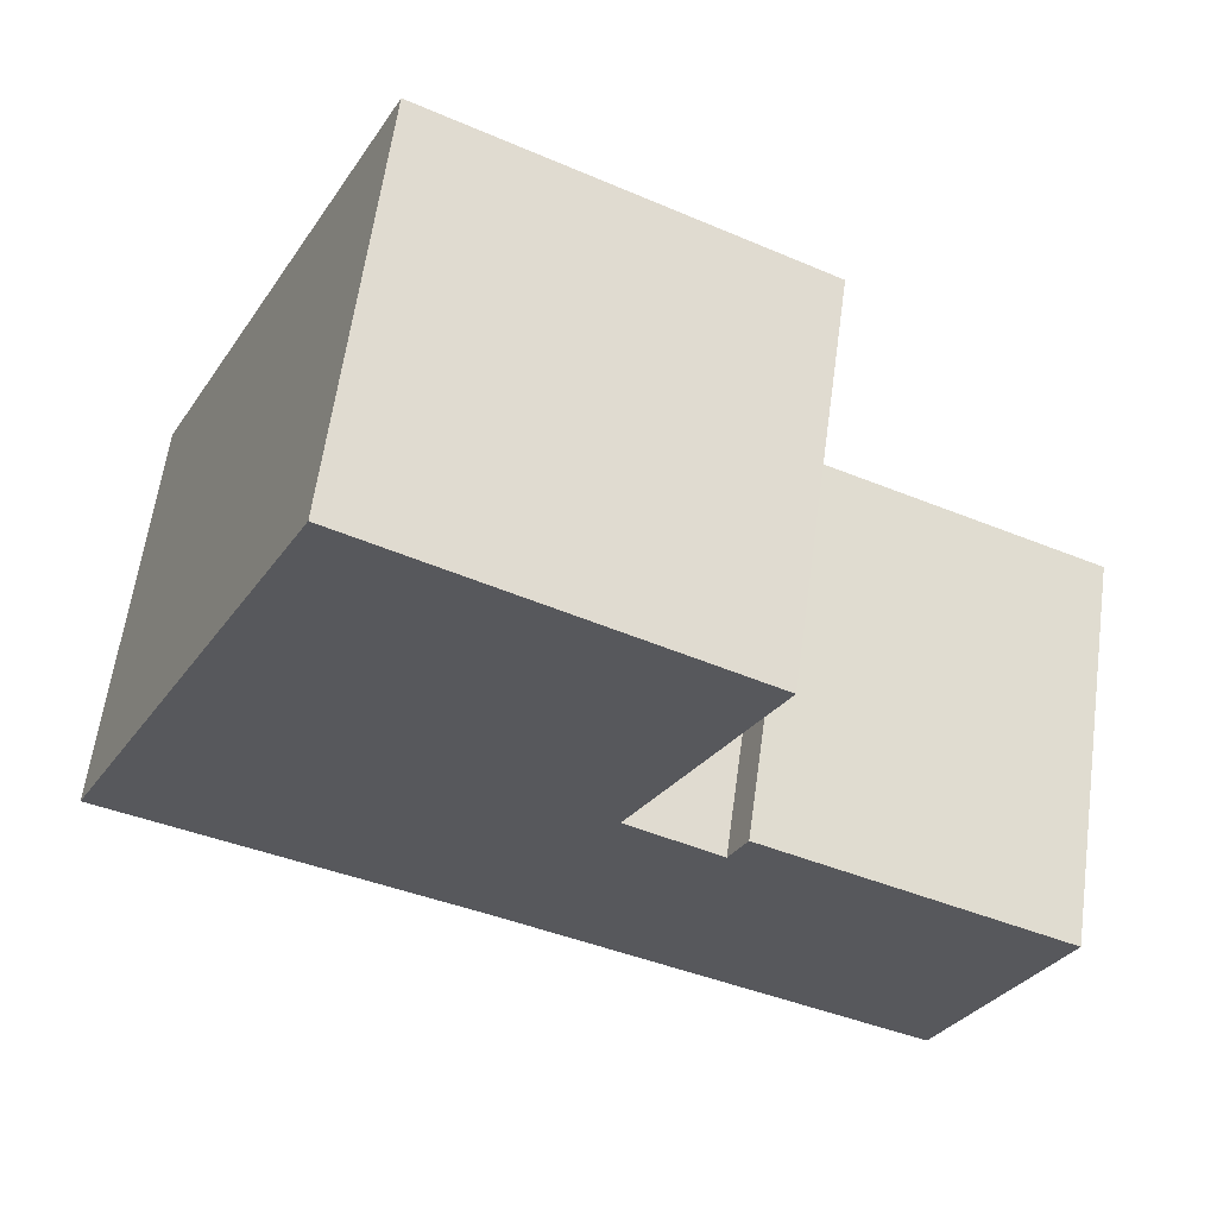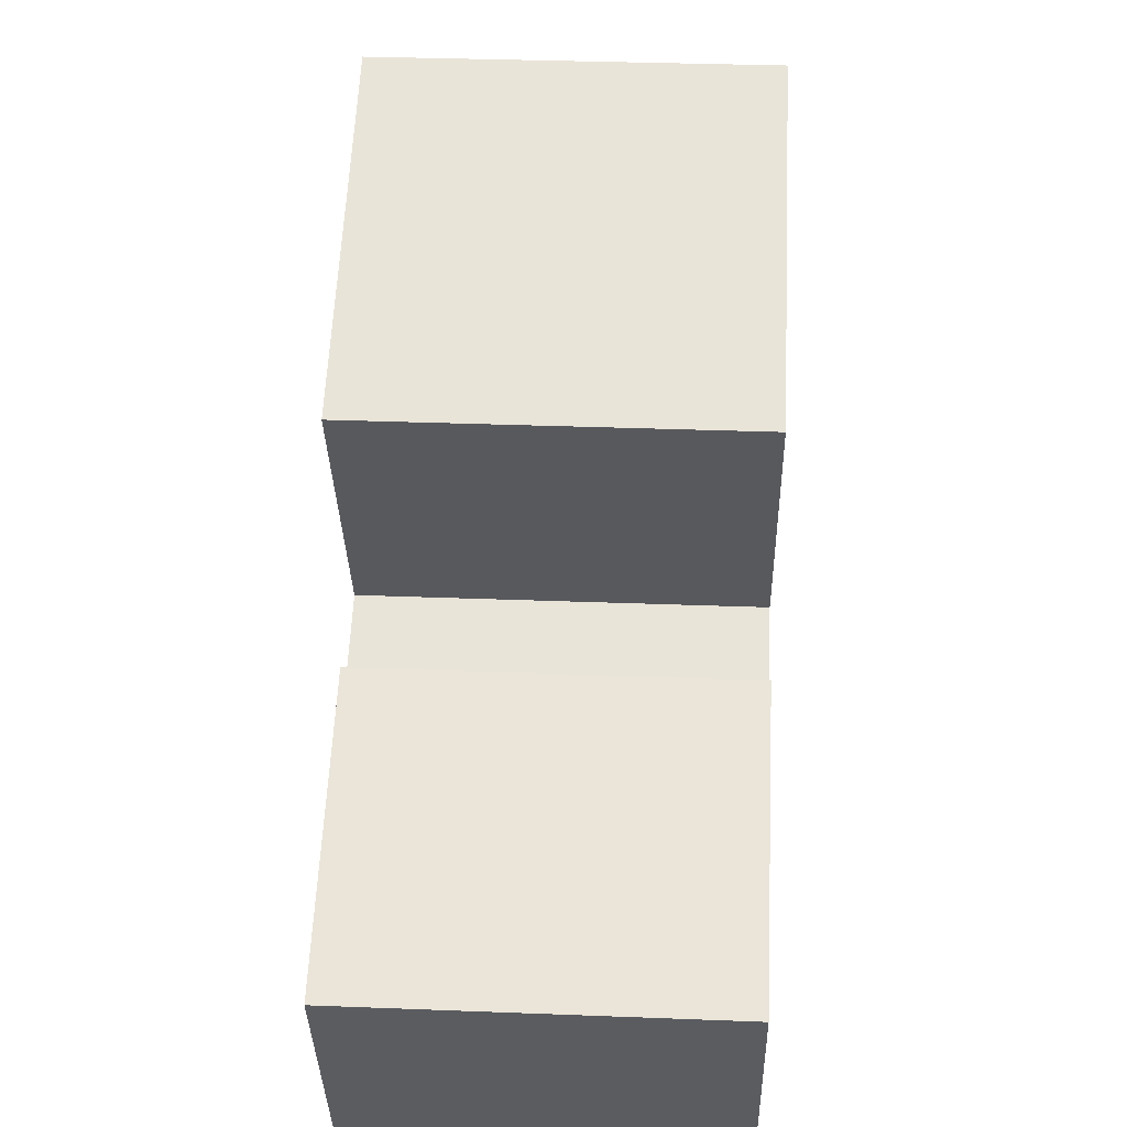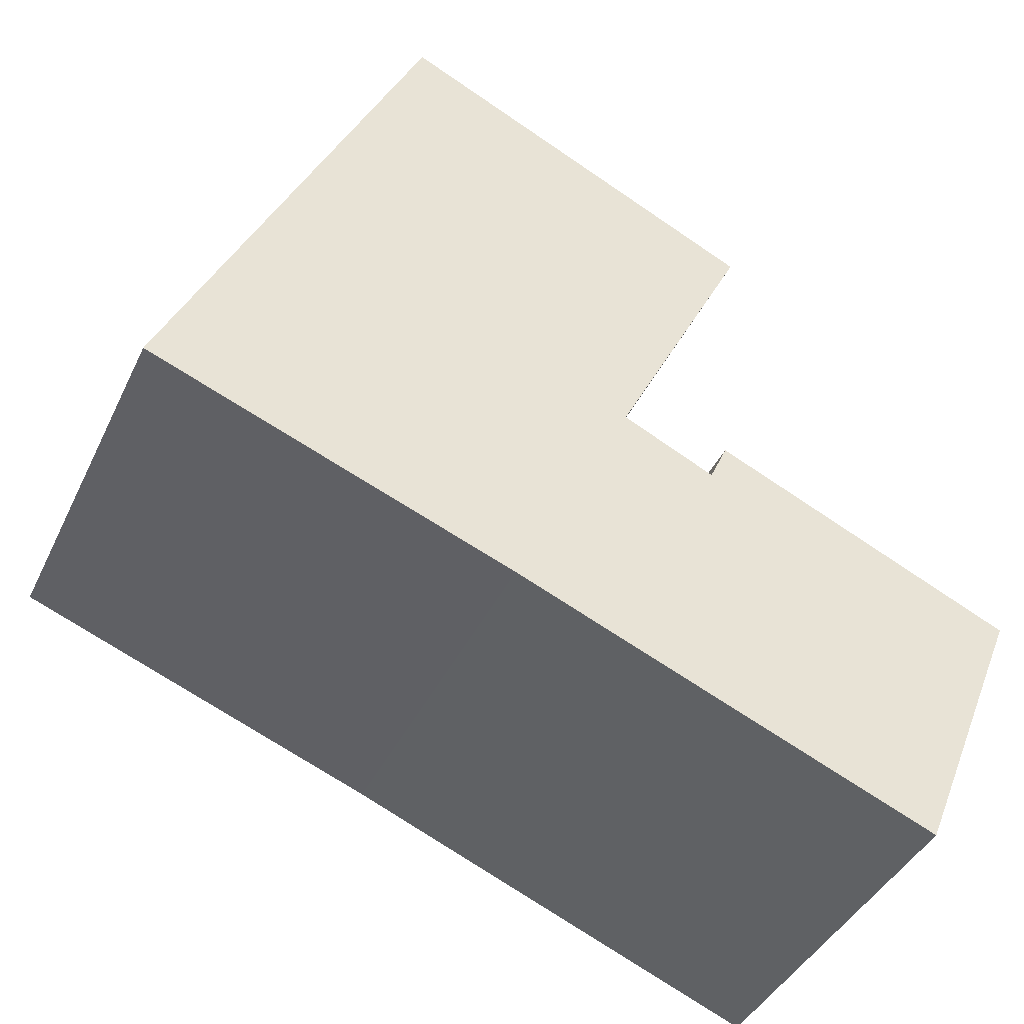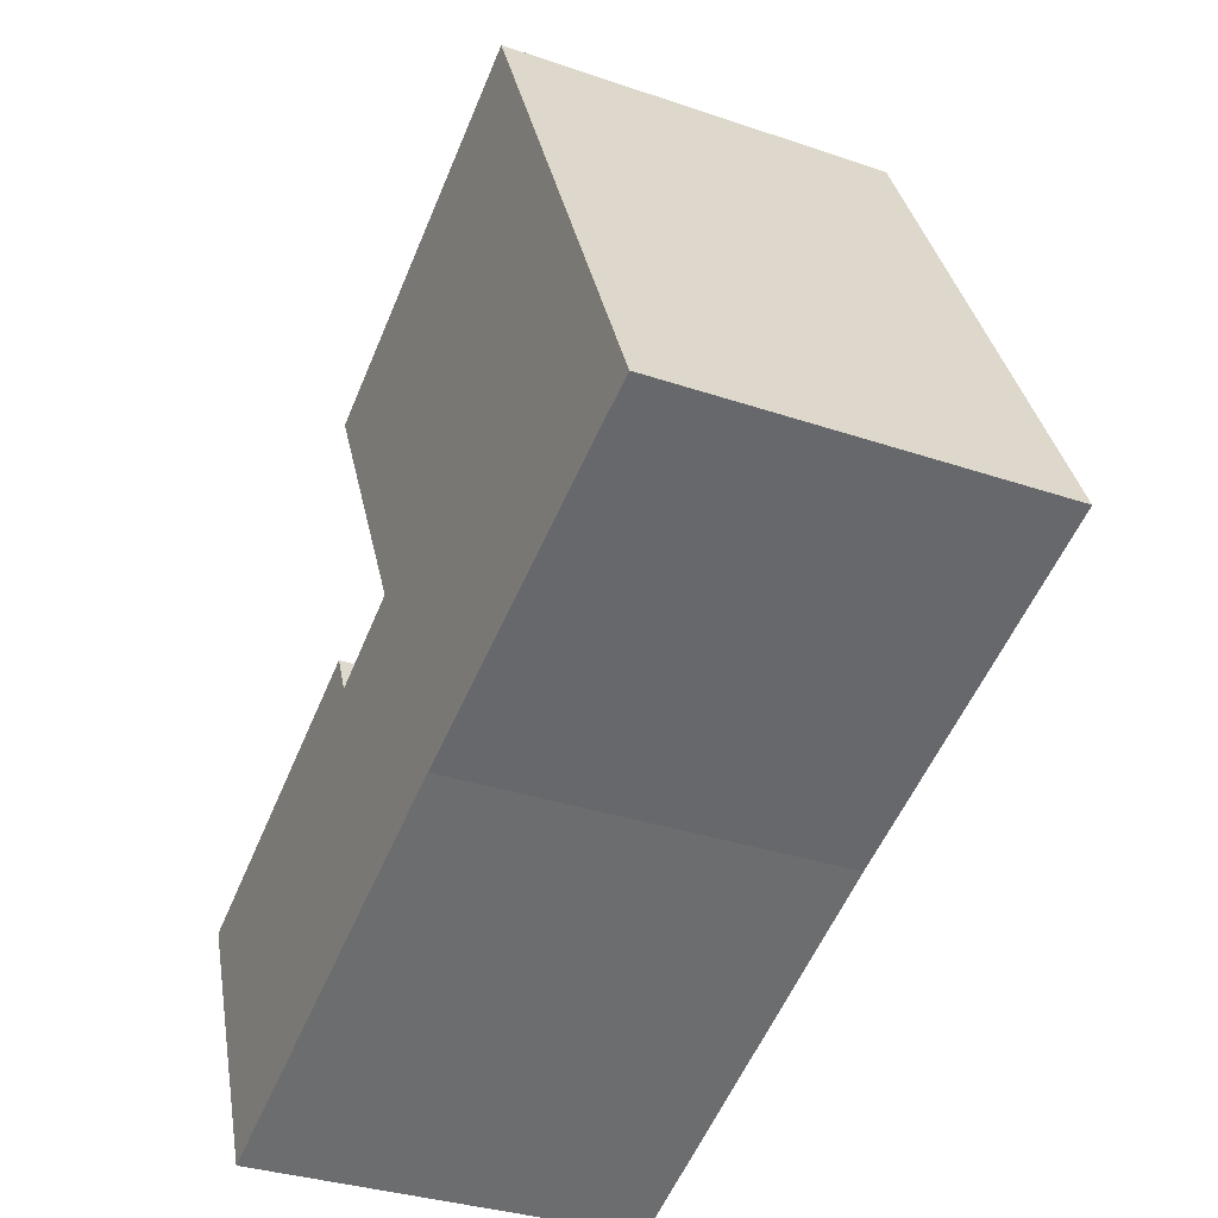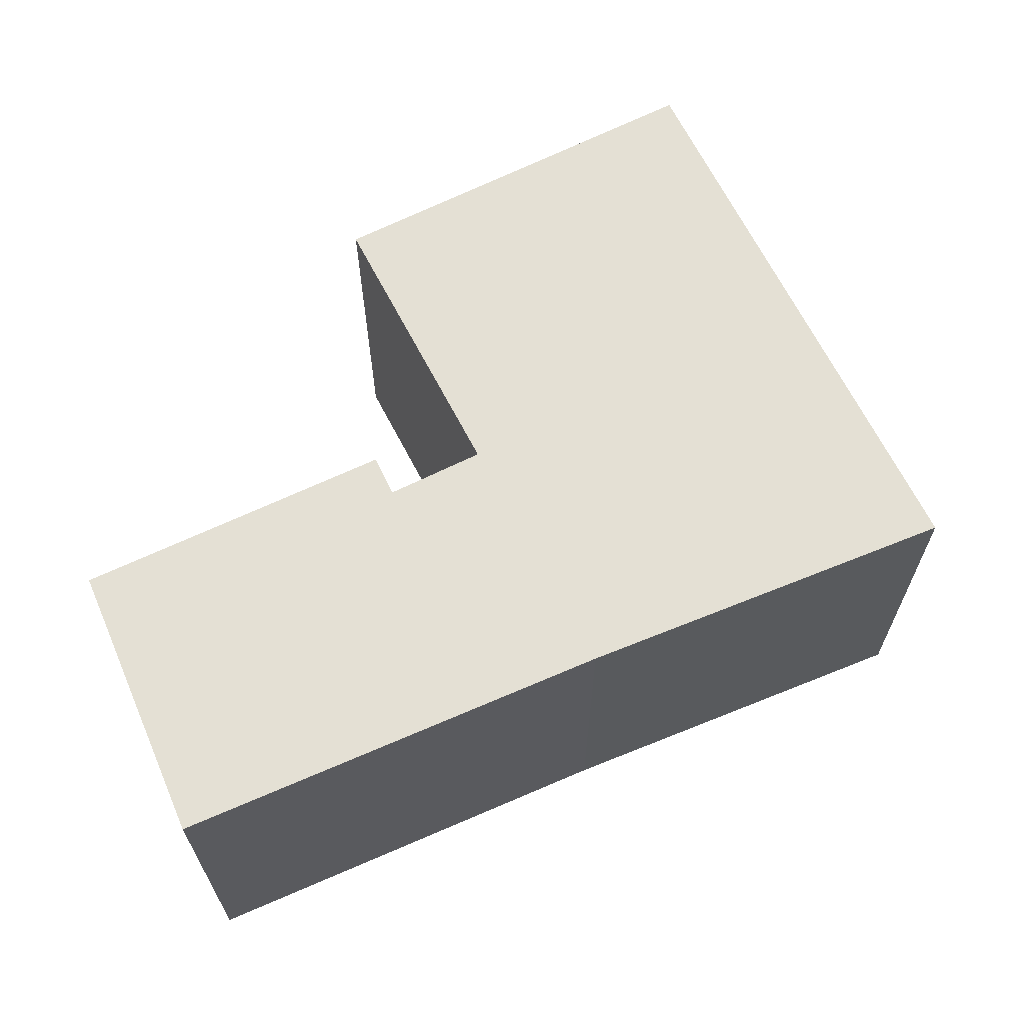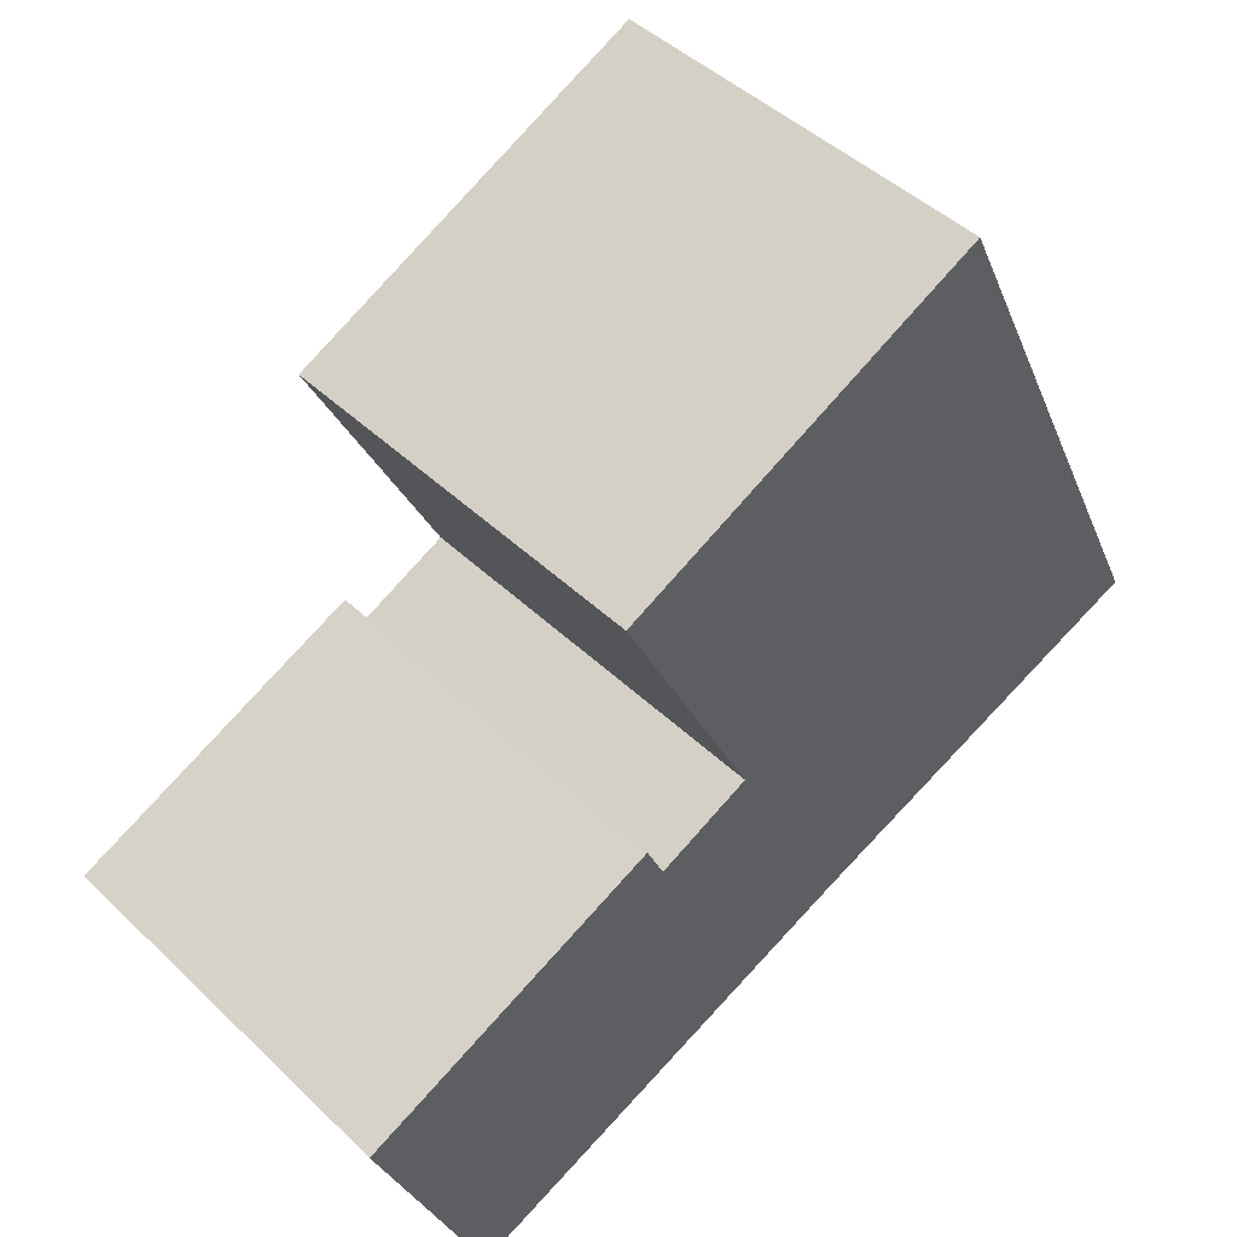
<metadata>
{"format":"obj","ext":"obj","renderer":"f3d","projection":"perspective","resolution":1024,"background":"white","views":[{"elev":60.7,"azim":7.8,"up":"+Z"},{"elev":33.7,"azim":93.0,"up":"+Z"},{"elev":-40.7,"azim":-23.6,"up":"+Z"},{"elev":-32.9,"azim":-115.3,"up":"+Z"},{"elev":66.1,"azim":178.9,"up":"+Y"},{"elev":45.7,"azim":137.5,"up":"+Z"}]}
</metadata>
<code>
v  0.704 2.452 1.484
v  2.294 2.452 -0.882
v  0 2.452 1.501e-16
v  1.608 2.452 3.391
v  3.039 2.452 0.599
v  3.881 2.452 2.299
v  4.923 2.452 -1.969
v  3.618 2.452 0.326
v  5.612 2.452 -0.271
v  3.729 2.452 0.573
v  3.729 -3.509e-17 0.573
v  5.612 1.659e-17 -0.271
v  1.608 -2.076e-16 3.391
v  3.881 -1.408e-16 2.299
v  3.039 -3.668e-17 0.599
v  3.618 -1.996e-17 0.326
v  4.923 1.206e-16 -1.969
v  2.294 5.401e-17 -0.882
v  0 0 0
v  0.704 -9.087e-17 1.484
g defaultobject
f 1 2 3
f 2 1 4
f 2 4 5
f 5 4 6
f 5 7 2
f 7 5 8
f 7 8 9
f 9 8 10
f 11 9 10
f 9 11 12
f 13 6 4
f 6 13 14
f 15 8 5
f 8 15 16
f 12 7 9
f 7 12 17
f 17 2 7
f 2 17 18
f 18 3 2
f 3 18 19
f 19 1 3
f 1 19 4
f 4 19 20
f 4 20 13
f 16 10 8
f 10 16 11
f 14 5 6
f 5 14 15
f 17 16 15
f 16 17 12
f 16 12 11
f 18 20 19
f 20 18 17
f 20 17 15
f 20 15 13
f 13 15 14

</code>
